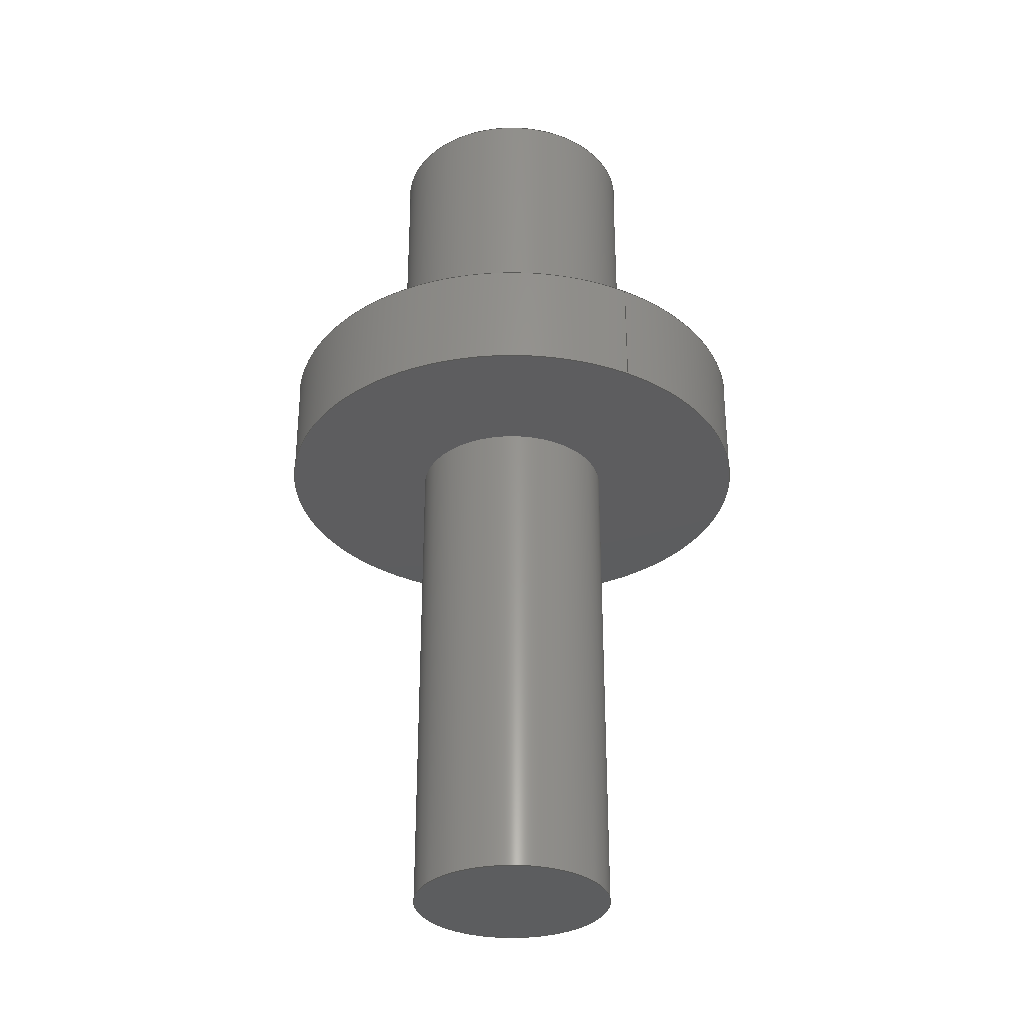
<metadata>
{"format":"step","ext":"stp","renderer":"f3d","projection":"perspective","resolution":1024,"background":"white","views":[{"elev":-32.2,"azim":60.6,"up":"+Z"}]}
</metadata>
<code>
ISO-10303-21;
DATA;
#1 = APPLICATION_PROTOCOL_DEFINITION('international standard',
  'automotive_design',2000,#2);
#2 = APPLICATION_CONTEXT(
  'core data for automotive mechanical design processes');
#3 = SHAPE_DEFINITION_REPRESENTATION(#4,#10);
#4 = PRODUCT_DEFINITION_SHAPE('','',#5);
#5 = PRODUCT_DEFINITION('design','',#6,#9);
#6 = PRODUCT_DEFINITION_FORMATION('','',#7);
#7 = PRODUCT('Open CASCADE STEP translator 7.7 105',
  'Open CASCADE STEP translator 7.7 105','',(#8));
#8 = PRODUCT_CONTEXT('',#2,'mechanical');
#9 = PRODUCT_DEFINITION_CONTEXT('part definition',#2,'design');
#10 = ADVANCED_BREP_SHAPE_REPRESENTATION('',(#11,#15),#379);
#11 = AXIS2_PLACEMENT_3D('',#12,#13,#14);
#12 = CARTESIAN_POINT('',(0,0,0));
#13 = DIRECTION('',(0,0,1));
#14 = DIRECTION('',(1,0,-0));
#15 = MANIFOLD_SOLID_BREP('',#16);
#16 = CLOSED_SHELL('',(#17,#101,#135,#173,#225,#277,#316,#320,#375));
#17 = ADVANCED_FACE('27',(#18),#31,.T.);
#18 = FACE_BOUND('',#19,.T.);
#19 = EDGE_LOOP('',(#20,#53,#74,#100));
#20 = ORIENTED_EDGE('',*,*,#21,.F.);
#21 = EDGE_CURVE('',#22,#22,#24,.T.);
#22 = VERTEX_POINT('',#23);
#23 = CARTESIAN_POINT('',(265.6,-6.505e-14,
    156.4));
#24 = SURFACE_CURVE('',#25,(#30,#41),.PCURVE_S1);
#25 = CIRCLE('',#26,265.6);
#26 = AXIS2_PLACEMENT_3D('',#27,#28,#29);
#27 = CARTESIAN_POINT('',(0,0,156.4));
#28 = DIRECTION('',(0,0,1));
#29 = DIRECTION('',(1,0,0));
#30 = PCURVE('',#31,#36);
#31 = CYLINDRICAL_SURFACE('',#32,265.6);
#32 = AXIS2_PLACEMENT_3D('',#33,#34,#35);
#33 = CARTESIAN_POINT('',(0,0,38.71));
#34 = DIRECTION('',(0,0,1));
#35 = DIRECTION('',(1,0,0));
#36 = DEFINITIONAL_REPRESENTATION('',(#37),#40);
#37 = B_SPLINE_CURVE_WITH_KNOTS('',1,(#38,#39),.UNSPECIFIED.,.F.,.F.,(2,
    2),(0,6.283),.PIECEWISE_BEZIER_KNOTS.);
#38 = CARTESIAN_POINT('',(0,117.6));
#39 = CARTESIAN_POINT('',(6.283,117.6));
#40 = ( GEOMETRIC_REPRESENTATION_CONTEXT(2) 
PARAMETRIC_REPRESENTATION_CONTEXT() REPRESENTATION_CONTEXT('2D SPACE',''
  ) );
#41 = PCURVE('',#42,#47);
#42 = PLANE('',#43);
#43 = AXIS2_PLACEMENT_3D('',#44,#45,#46);
#44 = CARTESIAN_POINT('',(0,0,156.4));
#45 = DIRECTION('',(0,0,1));
#46 = DIRECTION('',(1,0,0));
#47 = DEFINITIONAL_REPRESENTATION('',(#48),#52);
#48 = CIRCLE('',#49,265.6);
#49 = AXIS2_PLACEMENT_2D('',#50,#51);
#50 = CARTESIAN_POINT('',(0,0));
#51 = DIRECTION('',(1,0));
#52 = ( GEOMETRIC_REPRESENTATION_CONTEXT(2) 
PARAMETRIC_REPRESENTATION_CONTEXT() REPRESENTATION_CONTEXT('2D SPACE',''
  ) );
#53 = ORIENTED_EDGE('',*,*,#54,.F.);
#54 = EDGE_CURVE('',#55,#22,#57,.T.);
#55 = VERTEX_POINT('',#56);
#56 = CARTESIAN_POINT('',(265.6,-6.505e-14,
    38.71));
#57 = SEAM_CURVE('',#58,(#62,#68),.PCURVE_S1);
#58 = LINE('',#59,#60);
#59 = CARTESIAN_POINT('',(265.6,-6.505e-14,
    38.71));
#60 = VECTOR('',#61,1);
#61 = DIRECTION('',(0,0,1));
#62 = PCURVE('',#31,#63);
#63 = DEFINITIONAL_REPRESENTATION('',(#64),#67);
#64 = B_SPLINE_CURVE_WITH_KNOTS('',1,(#65,#66),.UNSPECIFIED.,.F.,.F.,(2,
    2),(0,117.6),.PIECEWISE_BEZIER_KNOTS.);
#65 = CARTESIAN_POINT('',(6.283,0));
#66 = CARTESIAN_POINT('',(6.283,117.6));
#67 = ( GEOMETRIC_REPRESENTATION_CONTEXT(2) 
PARAMETRIC_REPRESENTATION_CONTEXT() REPRESENTATION_CONTEXT('2D SPACE',''
  ) );
#68 = PCURVE('',#31,#69);
#69 = DEFINITIONAL_REPRESENTATION('',(#70),#73);
#70 = B_SPLINE_CURVE_WITH_KNOTS('',1,(#71,#72),.UNSPECIFIED.,.F.,.F.,(2,
    2),(0,117.6),.PIECEWISE_BEZIER_KNOTS.);
#71 = CARTESIAN_POINT('',(0,0));
#72 = CARTESIAN_POINT('',(0,117.6));
#73 = ( GEOMETRIC_REPRESENTATION_CONTEXT(2) 
PARAMETRIC_REPRESENTATION_CONTEXT() REPRESENTATION_CONTEXT('2D SPACE',''
  ) );
#74 = ORIENTED_EDGE('',*,*,#75,.T.);
#75 = EDGE_CURVE('',#55,#55,#76,.T.);
#76 = SURFACE_CURVE('',#77,(#82,#88),.PCURVE_S1);
#77 = CIRCLE('',#78,265.6);
#78 = AXIS2_PLACEMENT_3D('',#79,#80,#81);
#79 = CARTESIAN_POINT('',(0,0,38.71));
#80 = DIRECTION('',(0,0,1));
#81 = DIRECTION('',(1,0,0));
#82 = PCURVE('',#31,#83);
#83 = DEFINITIONAL_REPRESENTATION('',(#84),#87);
#84 = B_SPLINE_CURVE_WITH_KNOTS('',1,(#85,#86),.UNSPECIFIED.,.F.,.F.,(2,
    2),(0,6.283),.PIECEWISE_BEZIER_KNOTS.);
#85 = CARTESIAN_POINT('',(0,0));
#86 = CARTESIAN_POINT('',(6.283,0));
#87 = ( GEOMETRIC_REPRESENTATION_CONTEXT(2) 
PARAMETRIC_REPRESENTATION_CONTEXT() REPRESENTATION_CONTEXT('2D SPACE',''
  ) );
#88 = PCURVE('',#89,#94);
#89 = PLANE('',#90);
#90 = AXIS2_PLACEMENT_3D('',#91,#92,#93);
#91 = CARTESIAN_POINT('',(0,0,38.71));
#92 = DIRECTION('',(0,0,1));
#93 = DIRECTION('',(1,0,0));
#94 = DEFINITIONAL_REPRESENTATION('',(#95),#99);
#95 = CIRCLE('',#96,265.6);
#96 = AXIS2_PLACEMENT_2D('',#97,#98);
#97 = CARTESIAN_POINT('',(0,0));
#98 = DIRECTION('',(1,0));
#99 = ( GEOMETRIC_REPRESENTATION_CONTEXT(2) 
PARAMETRIC_REPRESENTATION_CONTEXT() REPRESENTATION_CONTEXT('2D SPACE',''
  ) );
#100 = ORIENTED_EDGE('',*,*,#54,.T.);
#101 = ADVANCED_FACE('27',(#102,#105),#42,.T.);
#102 = FACE_BOUND('',#103,.T.);
#103 = EDGE_LOOP('',(#104));
#104 = ORIENTED_EDGE('',*,*,#21,.T.);
#105 = FACE_BOUND('',#106,.T.);
#106 = EDGE_LOOP('',(#107));
#107 = ORIENTED_EDGE('',*,*,#108,.F.);
#108 = EDGE_CURVE('',#109,#109,#111,.T.);
#109 = VERTEX_POINT('',#110);
#110 = CARTESIAN_POINT('',(-97.17,-96.27,
    156.4));
#111 = SURFACE_CURVE('',#112,(#117,#124),.PCURVE_S1);
#112 = CIRCLE('',#113,136.8);
#113 = AXIS2_PLACEMENT_3D('',#114,#115,#116);
#114 = CARTESIAN_POINT('',(0,0,156.4));
#115 = DIRECTION('',(0,0,1));
#116 = DIRECTION('',(-0.7104,-0.7038,0));
#117 = PCURVE('',#42,#118);
#118 = DEFINITIONAL_REPRESENTATION('',(#119),#123);
#119 = CIRCLE('',#120,136.8);
#120 = AXIS2_PLACEMENT_2D('',#121,#122);
#121 = CARTESIAN_POINT('',(0,0));
#122 = DIRECTION('',(-0.7104,-0.7038));
#123 = ( GEOMETRIC_REPRESENTATION_CONTEXT(2) 
PARAMETRIC_REPRESENTATION_CONTEXT() REPRESENTATION_CONTEXT('2D SPACE',''
  ) );
#124 = PCURVE('',#125,#130);
#125 = CYLINDRICAL_SURFACE('',#126,136.8);
#126 = AXIS2_PLACEMENT_3D('',#127,#128,#129);
#127 = CARTESIAN_POINT('',(0,0,156.4));
#128 = DIRECTION('',(0,0,1));
#129 = DIRECTION('',(-0.7104,-0.7038,0));
#130 = DEFINITIONAL_REPRESENTATION('',(#131),#134);
#131 = B_SPLINE_CURVE_WITH_KNOTS('',1,(#132,#133),.UNSPECIFIED.,.F.,.F.,
  (2,2),(0,6.283),.PIECEWISE_BEZIER_KNOTS.);
#132 = CARTESIAN_POINT('',(0,0));
#133 = CARTESIAN_POINT('',(6.283,0));
#134 = ( GEOMETRIC_REPRESENTATION_CONTEXT(2) 
PARAMETRIC_REPRESENTATION_CONTEXT() REPRESENTATION_CONTEXT('2D SPACE',''
  ) );
#135 = ADVANCED_FACE('27',(#136,#139),#89,.F.);
#136 = FACE_BOUND('',#137,.F.);
#137 = EDGE_LOOP('',(#138));
#138 = ORIENTED_EDGE('',*,*,#75,.T.);
#139 = FACE_BOUND('',#140,.F.);
#140 = EDGE_LOOP('',(#141));
#141 = ORIENTED_EDGE('',*,*,#142,.T.);
#142 = EDGE_CURVE('',#143,#143,#145,.T.);
#143 = VERTEX_POINT('',#144);
#144 = CARTESIAN_POINT('',(-75.64,-74.94,
    38.71));
#145 = SURFACE_CURVE('',#146,(#151,#162),.PCURVE_S1);
#146 = CIRCLE('',#147,106.5);
#147 = AXIS2_PLACEMENT_3D('',#148,#149,#150);
#148 = CARTESIAN_POINT('',(0,0,38.71));
#149 = DIRECTION('',(-0,0,-1));
#150 = DIRECTION('',(-0.7104,-0.7038,0));
#151 = PCURVE('',#89,#152);
#152 = DEFINITIONAL_REPRESENTATION('',(#153),#161);
#153 = ( BOUNDED_CURVE() B_SPLINE_CURVE(2,(#154,#155,#156,#157,#158,#159
,#160),.UNSPECIFIED.,.T.,.F.) B_SPLINE_CURVE_WITH_KNOTS((1,2,2,2,2,1),(
    -2.094,0,2.094,4.189,6.283,
8.378),.UNSPECIFIED.) CURVE() GEOMETRIC_REPRESENTATION_ITEM() 
RATIONAL_B_SPLINE_CURVE((1,0.5,1,0.5,1,0.5,1)) REPRESENTATION_ITEM(
  '') );
#154 = CARTESIAN_POINT('',(-75.64,-74.94));
#155 = CARTESIAN_POINT('',(-205.4,56.07));
#156 = CARTESIAN_POINT('',(-27.08,103));
#157 = CARTESIAN_POINT('',(151.3,149.9));
#158 = CARTESIAN_POINT('',(102.7,-28.04));
#159 = CARTESIAN_POINT('',(54.16,-206));
#160 = CARTESIAN_POINT('',(-75.64,-74.94));
#161 = ( GEOMETRIC_REPRESENTATION_CONTEXT(2) 
PARAMETRIC_REPRESENTATION_CONTEXT() REPRESENTATION_CONTEXT('2D SPACE',''
  ) );
#162 = PCURVE('',#163,#168);
#163 = CYLINDRICAL_SURFACE('',#164,106.5);
#164 = AXIS2_PLACEMENT_3D('',#165,#166,#167);
#165 = CARTESIAN_POINT('',(0,0,38.71));
#166 = DIRECTION('',(0,0,-1));
#167 = DIRECTION('',(-0.7104,-0.7038,0));
#168 = DEFINITIONAL_REPRESENTATION('',(#169),#172);
#169 = B_SPLINE_CURVE_WITH_KNOTS('',1,(#170,#171),.UNSPECIFIED.,.F.,.F.,
  (2,2),(0,6.283),.PIECEWISE_BEZIER_KNOTS.);
#170 = CARTESIAN_POINT('',(0,0));
#171 = CARTESIAN_POINT('',(6.283,0));
#172 = ( GEOMETRIC_REPRESENTATION_CONTEXT(2) 
PARAMETRIC_REPRESENTATION_CONTEXT() REPRESENTATION_CONTEXT('2D SPACE',''
  ) );
#173 = ADVANCED_FACE('27',(#174),#125,.T.);
#174 = FACE_BOUND('',#175,.T.);
#175 = EDGE_LOOP('',(#176,#204,#223,#224));
#176 = ORIENTED_EDGE('',*,*,#177,.F.);
#177 = EDGE_CURVE('',#178,#178,#180,.T.);
#178 = VERTEX_POINT('',#179);
#179 = CARTESIAN_POINT('',(-97.17,-96.27,500));
#180 = SURFACE_CURVE('',#181,(#186,#192),.PCURVE_S1);
#181 = CIRCLE('',#182,136.8);
#182 = AXIS2_PLACEMENT_3D('',#183,#184,#185);
#183 = CARTESIAN_POINT('',(0,0,500));
#184 = DIRECTION('',(0,0,1));
#185 = DIRECTION('',(-0.7104,-0.7038,0));
#186 = PCURVE('',#125,#187);
#187 = DEFINITIONAL_REPRESENTATION('',(#188),#191);
#188 = B_SPLINE_CURVE_WITH_KNOTS('',1,(#189,#190),.UNSPECIFIED.,.F.,.F.,
  (2,2),(0,6.283),.PIECEWISE_BEZIER_KNOTS.);
#189 = CARTESIAN_POINT('',(0,343.6));
#190 = CARTESIAN_POINT('',(6.283,343.6));
#191 = ( GEOMETRIC_REPRESENTATION_CONTEXT(2) 
PARAMETRIC_REPRESENTATION_CONTEXT() REPRESENTATION_CONTEXT('2D SPACE',''
  ) );
#192 = PCURVE('',#193,#198);
#193 = PLANE('',#194);
#194 = AXIS2_PLACEMENT_3D('',#195,#196,#197);
#195 = CARTESIAN_POINT('',(0,0,500));
#196 = DIRECTION('',(0,0,1));
#197 = DIRECTION('',(-0.7104,-0.7038,0));
#198 = DEFINITIONAL_REPRESENTATION('',(#199),#203);
#199 = CIRCLE('',#200,136.8);
#200 = AXIS2_PLACEMENT_2D('',#201,#202);
#201 = CARTESIAN_POINT('',(0,0));
#202 = DIRECTION('',(1,0));
#203 = ( GEOMETRIC_REPRESENTATION_CONTEXT(2) 
PARAMETRIC_REPRESENTATION_CONTEXT() REPRESENTATION_CONTEXT('2D SPACE',''
  ) );
#204 = ORIENTED_EDGE('',*,*,#205,.F.);
#205 = EDGE_CURVE('',#109,#178,#206,.T.);
#206 = SEAM_CURVE('',#207,(#211,#217),.PCURVE_S1);
#207 = LINE('',#208,#209);
#208 = CARTESIAN_POINT('',(-97.17,-96.27,
    156.4));
#209 = VECTOR('',#210,1);
#210 = DIRECTION('',(0,0,1));
#211 = PCURVE('',#125,#212);
#212 = DEFINITIONAL_REPRESENTATION('',(#213),#216);
#213 = B_SPLINE_CURVE_WITH_KNOTS('',1,(#214,#215),.UNSPECIFIED.,.F.,.F.,
  (2,2),(0,343.6),.PIECEWISE_BEZIER_KNOTS.);
#214 = CARTESIAN_POINT('',(6.283,0));
#215 = CARTESIAN_POINT('',(6.283,343.6));
#216 = ( GEOMETRIC_REPRESENTATION_CONTEXT(2) 
PARAMETRIC_REPRESENTATION_CONTEXT() REPRESENTATION_CONTEXT('2D SPACE',''
  ) );
#217 = PCURVE('',#125,#218);
#218 = DEFINITIONAL_REPRESENTATION('',(#219),#222);
#219 = B_SPLINE_CURVE_WITH_KNOTS('',1,(#220,#221),.UNSPECIFIED.,.F.,.F.,
  (2,2),(0,343.6),.PIECEWISE_BEZIER_KNOTS.);
#220 = CARTESIAN_POINT('',(0,0));
#221 = CARTESIAN_POINT('',(0,343.6));
#222 = ( GEOMETRIC_REPRESENTATION_CONTEXT(2) 
PARAMETRIC_REPRESENTATION_CONTEXT() REPRESENTATION_CONTEXT('2D SPACE',''
  ) );
#223 = ORIENTED_EDGE('',*,*,#108,.T.);
#224 = ORIENTED_EDGE('',*,*,#205,.T.);
#225 = ADVANCED_FACE('27',(#226),#163,.T.);
#226 = FACE_BOUND('',#227,.T.);
#227 = EDGE_LOOP('',(#228,#256,#275,#276));
#228 = ORIENTED_EDGE('',*,*,#229,.F.);
#229 = EDGE_CURVE('',#230,#230,#232,.T.);
#230 = VERTEX_POINT('',#231);
#231 = CARTESIAN_POINT('',(-75.64,-74.94,-500));
#232 = SURFACE_CURVE('',#233,(#238,#244),.PCURVE_S1);
#233 = CIRCLE('',#234,106.5);
#234 = AXIS2_PLACEMENT_3D('',#235,#236,#237);
#235 = CARTESIAN_POINT('',(0,0,-500));
#236 = DIRECTION('',(-0,0,-1));
#237 = DIRECTION('',(-0.7104,-0.7038,0));
#238 = PCURVE('',#163,#239);
#239 = DEFINITIONAL_REPRESENTATION('',(#240),#243);
#240 = B_SPLINE_CURVE_WITH_KNOTS('',1,(#241,#242),.UNSPECIFIED.,.F.,.F.,
  (2,2),(0,6.283),.PIECEWISE_BEZIER_KNOTS.);
#241 = CARTESIAN_POINT('',(0,538.7));
#242 = CARTESIAN_POINT('',(6.283,538.7));
#243 = ( GEOMETRIC_REPRESENTATION_CONTEXT(2) 
PARAMETRIC_REPRESENTATION_CONTEXT() REPRESENTATION_CONTEXT('2D SPACE',''
  ) );
#244 = PCURVE('',#245,#250);
#245 = PLANE('',#246);
#246 = AXIS2_PLACEMENT_3D('',#247,#248,#249);
#247 = CARTESIAN_POINT('',(0,0,-500));
#248 = DIRECTION('',(0,0,-1));
#249 = DIRECTION('',(-0.7104,-0.7038,0));
#250 = DEFINITIONAL_REPRESENTATION('',(#251),#255);
#251 = CIRCLE('',#252,106.5);
#252 = AXIS2_PLACEMENT_2D('',#253,#254);
#253 = CARTESIAN_POINT('',(0,0));
#254 = DIRECTION('',(1,0));
#255 = ( GEOMETRIC_REPRESENTATION_CONTEXT(2) 
PARAMETRIC_REPRESENTATION_CONTEXT() REPRESENTATION_CONTEXT('2D SPACE',''
  ) );
#256 = ORIENTED_EDGE('',*,*,#257,.F.);
#257 = EDGE_CURVE('',#143,#230,#258,.T.);
#258 = SEAM_CURVE('',#259,(#263,#269),.PCURVE_S1);
#259 = LINE('',#260,#261);
#260 = CARTESIAN_POINT('',(-75.64,-74.94,
    38.71));
#261 = VECTOR('',#262,1);
#262 = DIRECTION('',(0,0,-1));
#263 = PCURVE('',#163,#264);
#264 = DEFINITIONAL_REPRESENTATION('',(#265),#268);
#265 = B_SPLINE_CURVE_WITH_KNOTS('',1,(#266,#267),.UNSPECIFIED.,.F.,.F.,
  (2,2),(0,538.7),.PIECEWISE_BEZIER_KNOTS.);
#266 = CARTESIAN_POINT('',(6.283,0));
#267 = CARTESIAN_POINT('',(6.283,538.7));
#268 = ( GEOMETRIC_REPRESENTATION_CONTEXT(2) 
PARAMETRIC_REPRESENTATION_CONTEXT() REPRESENTATION_CONTEXT('2D SPACE',''
  ) );
#269 = PCURVE('',#163,#270);
#270 = DEFINITIONAL_REPRESENTATION('',(#271),#274);
#271 = B_SPLINE_CURVE_WITH_KNOTS('',1,(#272,#273),.UNSPECIFIED.,.F.,.F.,
  (2,2),(0,538.7),.PIECEWISE_BEZIER_KNOTS.);
#272 = CARTESIAN_POINT('',(0,0));
#273 = CARTESIAN_POINT('',(0,538.7));
#274 = ( GEOMETRIC_REPRESENTATION_CONTEXT(2) 
PARAMETRIC_REPRESENTATION_CONTEXT() REPRESENTATION_CONTEXT('2D SPACE',''
  ) );
#275 = ORIENTED_EDGE('',*,*,#142,.T.);
#276 = ORIENTED_EDGE('',*,*,#257,.T.);
#277 = ADVANCED_FACE('27',(#278,#281),#193,.T.);
#278 = FACE_BOUND('',#279,.T.);
#279 = EDGE_LOOP('',(#280));
#280 = ORIENTED_EDGE('',*,*,#177,.T.);
#281 = FACE_BOUND('',#282,.T.);
#282 = EDGE_LOOP('',(#283));
#283 = ORIENTED_EDGE('',*,*,#284,.T.);
#284 = EDGE_CURVE('',#285,#285,#287,.T.);
#285 = VERTEX_POINT('',#286);
#286 = CARTESIAN_POINT('',(-0.2642,-56.84,500));
#287 = SURFACE_CURVE('',#288,(#293,#304),.PCURVE_S1);
#288 = CIRCLE('',#289,56.84);
#289 = AXIS2_PLACEMENT_3D('',#290,#291,#292);
#290 = CARTESIAN_POINT('',(0,0,500));
#291 = DIRECTION('',(-0,0,-1));
#292 = DIRECTION('',(-0.004648,-1,0));
#293 = PCURVE('',#193,#294);
#294 = DEFINITIONAL_REPRESENTATION('',(#295),#303);
#295 = ( BOUNDED_CURVE() B_SPLINE_CURVE(2,(#296,#297,#298,#299,#300,#301
,#302),.UNSPECIFIED.,.T.,.F.) B_SPLINE_CURVE_WITH_KNOTS((1,2,2,2,2,1),(
    -2.094,0,2.094,4.189,6.283,
8.378),.UNSPECIFIED.) CURVE() GEOMETRIC_REPRESENTATION_ITEM() 
RATIONAL_B_SPLINE_CURVE((1,0.5,1,0.5,1,0.5,1)) REPRESENTATION_ITEM(
  '') );
#296 = CARTESIAN_POINT('',(40.19,40.19));
#297 = CARTESIAN_POINT('',(109.8,-29.42));
#298 = CARTESIAN_POINT('',(14.71,-54.9));
#299 = CARTESIAN_POINT('',(-80.38,-80.38));
#300 = CARTESIAN_POINT('',(-54.9,14.71));
#301 = CARTESIAN_POINT('',(-29.42,109.8));
#302 = CARTESIAN_POINT('',(40.19,40.19));
#303 = ( GEOMETRIC_REPRESENTATION_CONTEXT(2) 
PARAMETRIC_REPRESENTATION_CONTEXT() REPRESENTATION_CONTEXT('2D SPACE',''
  ) );
#304 = PCURVE('',#305,#310);
#305 = CYLINDRICAL_SURFACE('',#306,56.84);
#306 = AXIS2_PLACEMENT_3D('',#307,#308,#309);
#307 = CARTESIAN_POINT('',(0,0,500));
#308 = DIRECTION('',(0,-0,1));
#309 = DIRECTION('',(-0.004648,-1,0));
#310 = DEFINITIONAL_REPRESENTATION('',(#311),#315);
#311 = LINE('',#312,#313);
#312 = CARTESIAN_POINT('',(-0,0));
#313 = VECTOR('',#314,1);
#314 = DIRECTION('',(-1,0));
#315 = ( GEOMETRIC_REPRESENTATION_CONTEXT(2) 
PARAMETRIC_REPRESENTATION_CONTEXT() REPRESENTATION_CONTEXT('2D SPACE',''
  ) );
#316 = ADVANCED_FACE('27',(#317),#245,.T.);
#317 = FACE_BOUND('',#318,.T.);
#318 = EDGE_LOOP('',(#319));
#319 = ORIENTED_EDGE('',*,*,#229,.T.);
#320 = ADVANCED_FACE('22',(#321),#305,.F.);
#321 = FACE_BOUND('',#322,.T.);
#322 = EDGE_LOOP('',(#323,#346,#373,#374));
#323 = ORIENTED_EDGE('',*,*,#324,.T.);
#324 = EDGE_CURVE('',#285,#325,#327,.T.);
#325 = VERTEX_POINT('',#326);
#326 = CARTESIAN_POINT('',(-0.2642,-56.84,254.5));
#327 = SEAM_CURVE('',#328,(#332,#339),.PCURVE_S1);
#328 = LINE('',#329,#330);
#329 = CARTESIAN_POINT('',(-0.2642,-56.84,500));
#330 = VECTOR('',#331,1);
#331 = DIRECTION('',(0,0,-1));
#332 = PCURVE('',#305,#333);
#333 = DEFINITIONAL_REPRESENTATION('',(#334),#338);
#334 = LINE('',#335,#336);
#335 = CARTESIAN_POINT('',(-0,0));
#336 = VECTOR('',#337,1);
#337 = DIRECTION('',(-0,-1));
#338 = ( GEOMETRIC_REPRESENTATION_CONTEXT(2) 
PARAMETRIC_REPRESENTATION_CONTEXT() REPRESENTATION_CONTEXT('2D SPACE',''
  ) );
#339 = PCURVE('',#305,#340);
#340 = DEFINITIONAL_REPRESENTATION('',(#341),#345);
#341 = LINE('',#342,#343);
#342 = CARTESIAN_POINT('',(-6.283,0));
#343 = VECTOR('',#344,1);
#344 = DIRECTION('',(-0,-1));
#345 = ( GEOMETRIC_REPRESENTATION_CONTEXT(2) 
PARAMETRIC_REPRESENTATION_CONTEXT() REPRESENTATION_CONTEXT('2D SPACE',''
  ) );
#346 = ORIENTED_EDGE('',*,*,#347,.T.);
#347 = EDGE_CURVE('',#325,#325,#348,.T.);
#348 = SURFACE_CURVE('',#349,(#354,#361),.PCURVE_S1);
#349 = CIRCLE('',#350,56.84);
#350 = AXIS2_PLACEMENT_3D('',#351,#352,#353);
#351 = CARTESIAN_POINT('',(0,0,254.5));
#352 = DIRECTION('',(-0,0,-1));
#353 = DIRECTION('',(-0.004648,-1,0));
#354 = PCURVE('',#305,#355);
#355 = DEFINITIONAL_REPRESENTATION('',(#356),#360);
#356 = LINE('',#357,#358);
#357 = CARTESIAN_POINT('',(-0,-245.5));
#358 = VECTOR('',#359,1);
#359 = DIRECTION('',(-1,0));
#360 = ( GEOMETRIC_REPRESENTATION_CONTEXT(2) 
PARAMETRIC_REPRESENTATION_CONTEXT() REPRESENTATION_CONTEXT('2D SPACE',''
  ) );
#361 = PCURVE('',#362,#367);
#362 = PLANE('',#363);
#363 = AXIS2_PLACEMENT_3D('',#364,#365,#366);
#364 = CARTESIAN_POINT('',(-7.38e-16,4.623e-15,254.5)
  );
#365 = DIRECTION('',(0,0,-1));
#366 = DIRECTION('',(-0.004648,-1,0));
#367 = DEFINITIONAL_REPRESENTATION('',(#368),#372);
#368 = CIRCLE('',#369,56.84);
#369 = AXIS2_PLACEMENT_2D('',#370,#371);
#370 = CARTESIAN_POINT('',(4.619e-15,-7.595e-16));
#371 = DIRECTION('',(1,0));
#372 = ( GEOMETRIC_REPRESENTATION_CONTEXT(2) 
PARAMETRIC_REPRESENTATION_CONTEXT() REPRESENTATION_CONTEXT('2D SPACE',''
  ) );
#373 = ORIENTED_EDGE('',*,*,#324,.F.);
#374 = ORIENTED_EDGE('',*,*,#284,.F.);
#375 = ADVANCED_FACE('',(#376),#362,.F.);
#376 = FACE_BOUND('',#377,.F.);
#377 = EDGE_LOOP('',(#378));
#378 = ORIENTED_EDGE('',*,*,#347,.T.);
#379 = ( GEOMETRIC_REPRESENTATION_CONTEXT(3) 
GLOBAL_UNCERTAINTY_ASSIGNED_CONTEXT((#383)) GLOBAL_UNIT_ASSIGNED_CONTEXT
((#380,#381,#382)) REPRESENTATION_CONTEXT('Context #1',
  '3D Context with UNIT and UNCERTAINTY') );
#380 = ( LENGTH_UNIT() NAMED_UNIT(*) SI_UNIT(.MILLI.,.METRE.) );
#381 = ( NAMED_UNIT(*) PLANE_ANGLE_UNIT() SI_UNIT($,.RADIAN.) );
#382 = ( NAMED_UNIT(*) SI_UNIT($,.STERADIAN.) SOLID_ANGLE_UNIT() );
#383 = UNCERTAINTY_MEASURE_WITH_UNIT(LENGTH_MEASURE(2e-07),#380,
  'distance_accuracy_value','confusion accuracy');
#384 = PRODUCT_RELATED_PRODUCT_CATEGORY('part',$,(#7));
ENDSEC;
END-ISO-10303-21;

</code>
